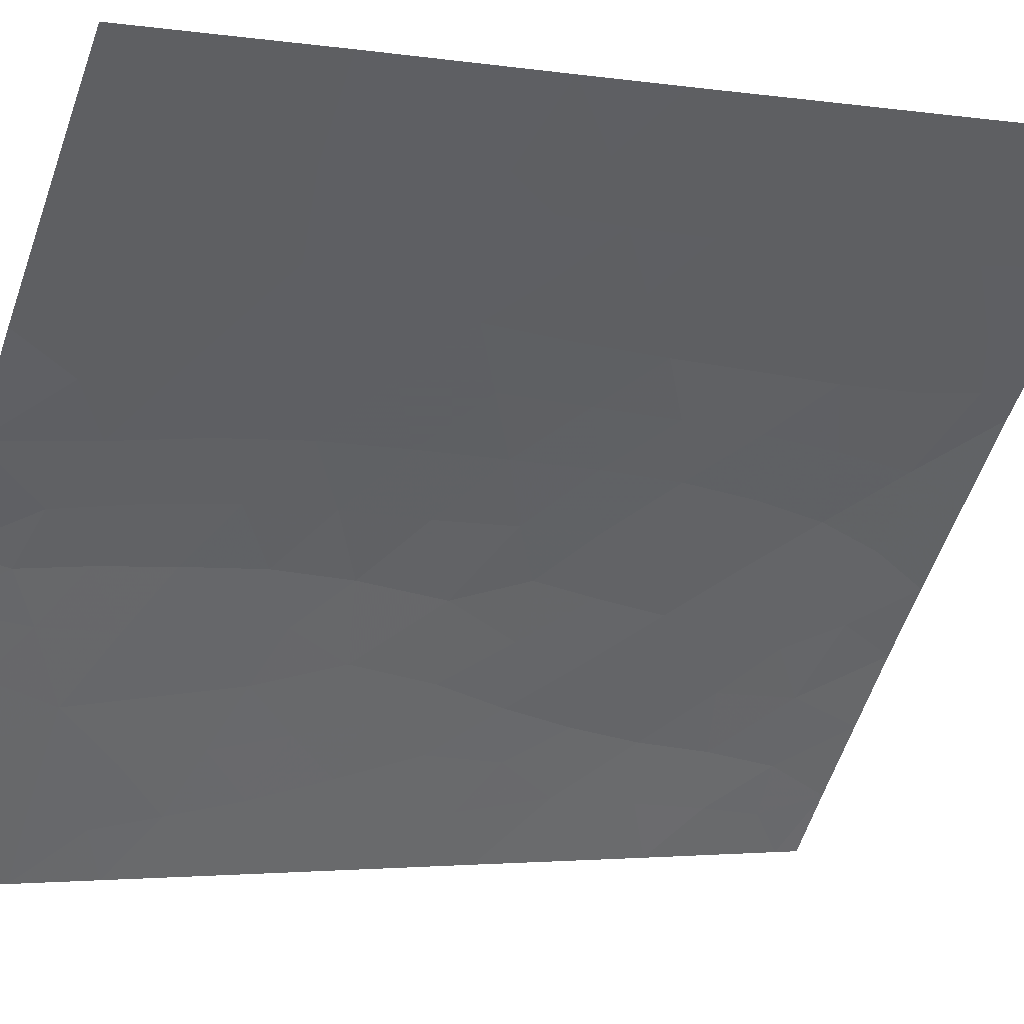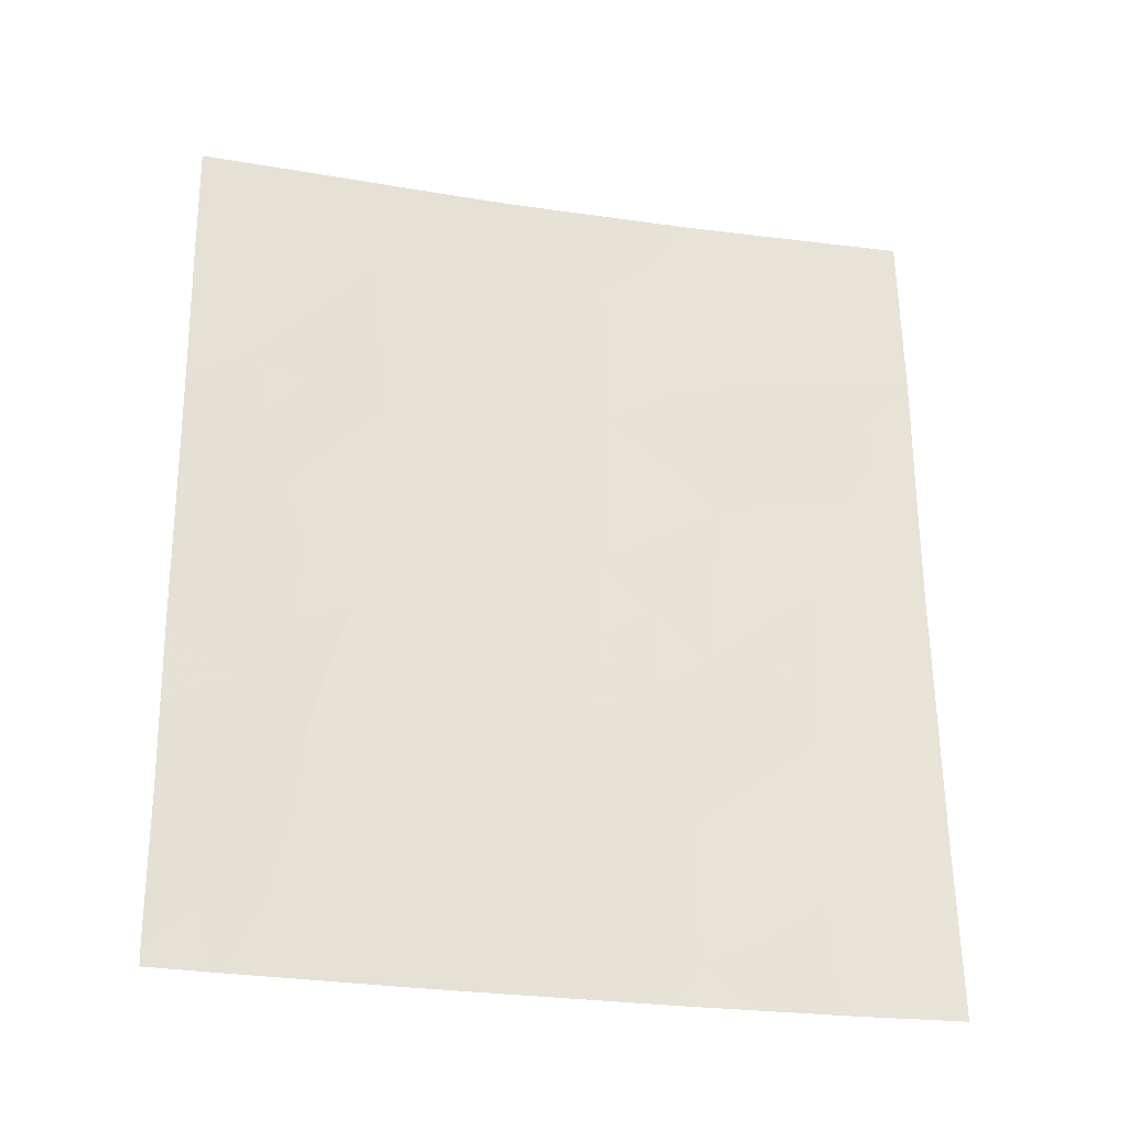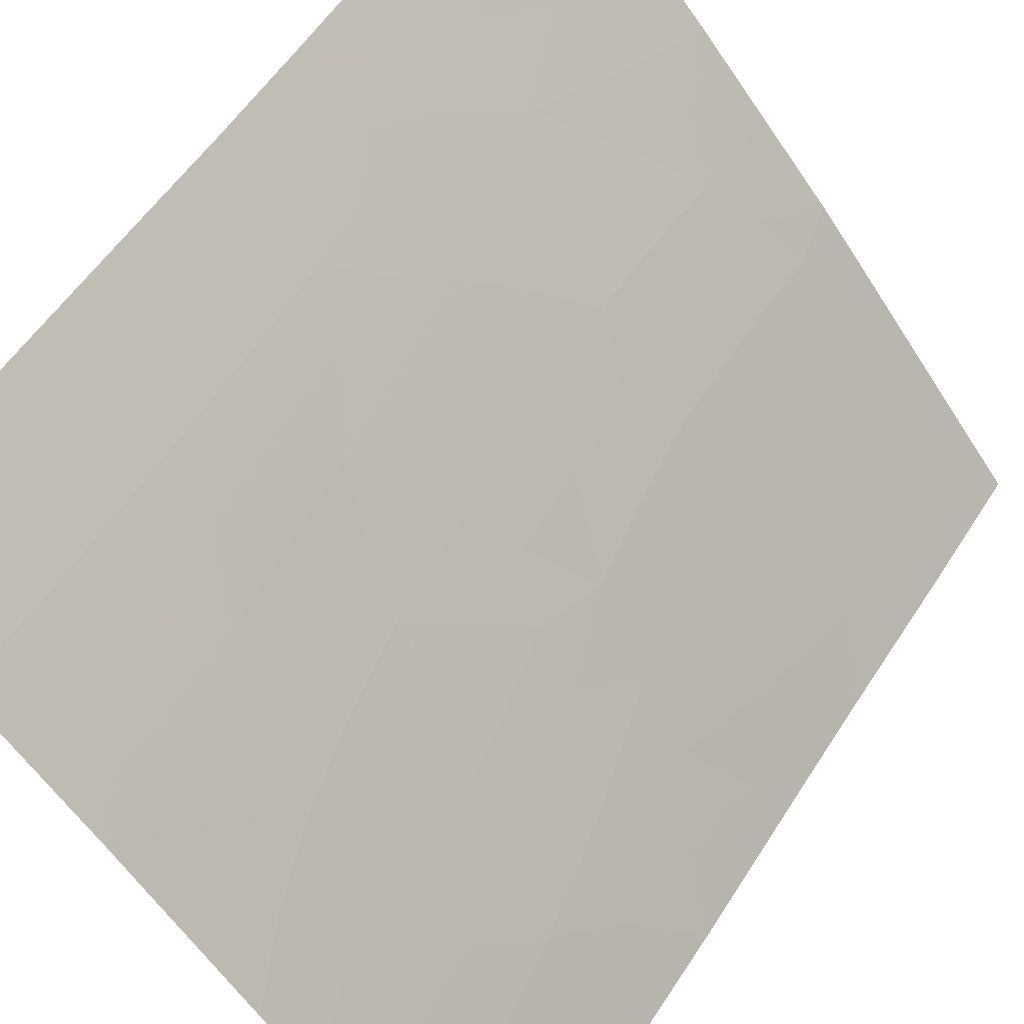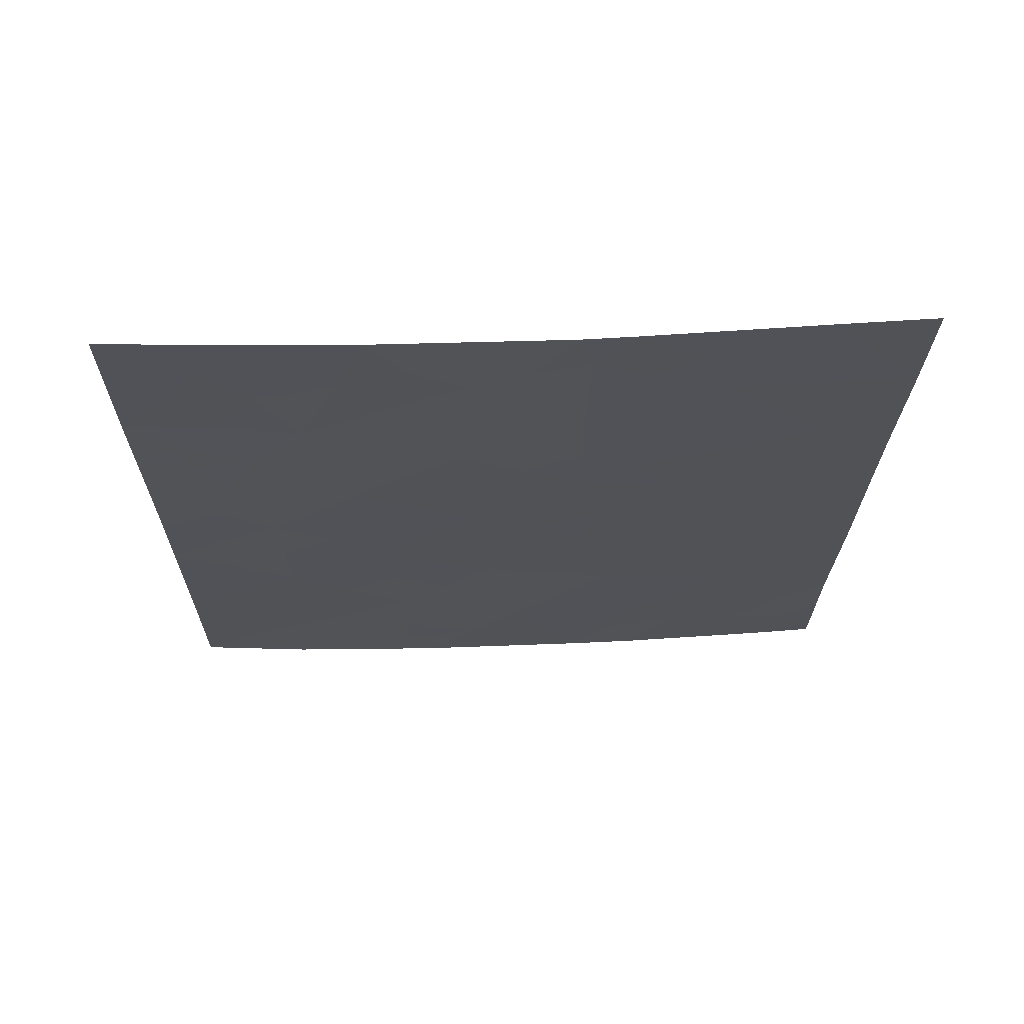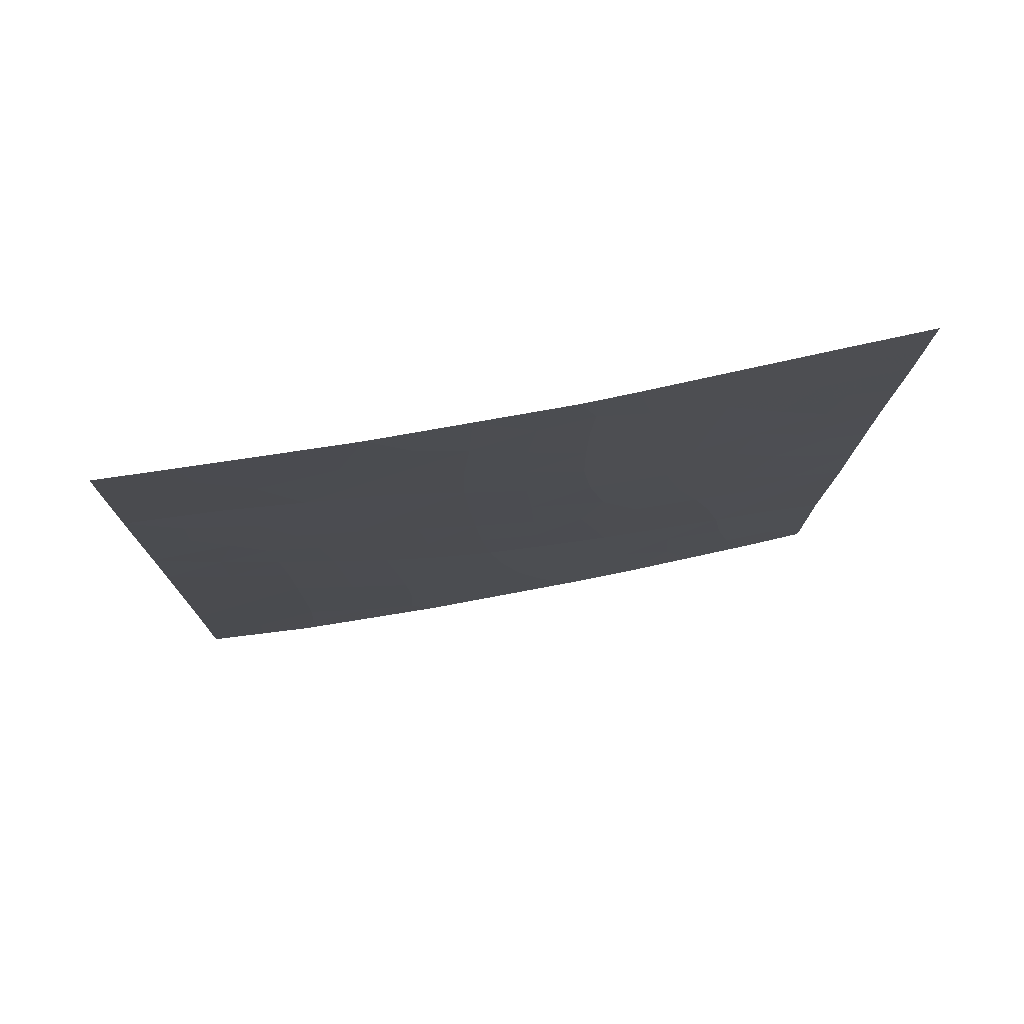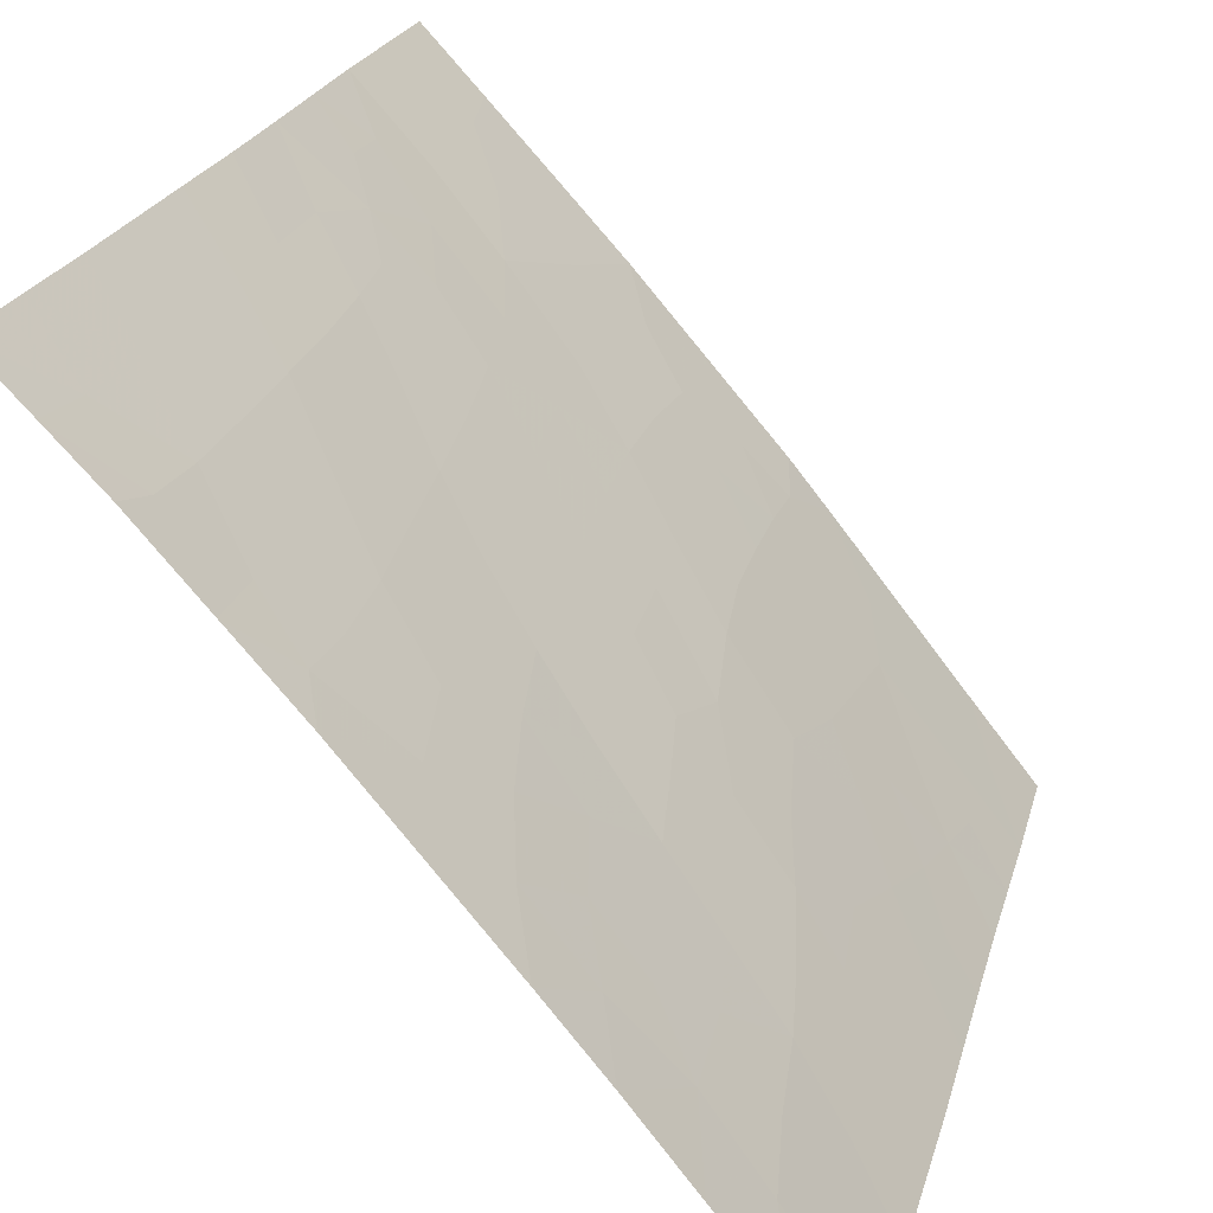
<metadata>
{"format":"obj","ext":"obj","renderer":"f3d","projection":"perspective","resolution":1024,"background":"white","views":[{"elev":-2.6,"azim":-119.8,"up":"+Z"},{"elev":-27.4,"azim":-143.0,"up":"+Y"},{"elev":53.5,"azim":30.7,"up":"+Z"},{"elev":67.7,"azim":48.0,"up":"+Y"},{"elev":76.8,"azim":39.4,"up":"+Y"},{"elev":20.6,"azim":12.1,"up":"+Z"}]}
</metadata>
<code>
v 49.77 -46.27 37.43
v 52.77 -38.74 34.07
v 51.09 -50 35.87
v 53.87 -45 32.59
v 51.8 -46.06 35.08
v 50.92 -38 36.26
v 55.33 -43.06 30.72
v 55.35 -41.78 30.72
v 54.5 -43.16 31.81
v 55.26 -47.73 30.72
v 55.25 -49.68 30.72
v 55.24 -50 30.72
v 53.09 -38 33.68
v 54.82 -41.23 31.43
v 55.4 -39.67 30.72
v 52.64 -38 34.24
v 53.32 -50 33.18
v 54.69 -50 31.44
v 53.27 -48.38 33.26
v 54.65 -38 31.69
v 52.8 -42.57 33.99
v 49.42 -42.53 37.88
v 48.64 -40.46 38.72
v 49.38 -38 37.96
v 48.69 -38 38.72
v 53.88 -39.66 32.66
v 55.42 -38 30.72
v 49.61 -50 37.54
v 48.49 -50 38.72
v 48.64 -42.81 38.72
v 48.63 -44.08 38.72
v 54.4 -49.05 31.83
v 55.31 -45.38 30.72
v 48.61 -45.35 38.72
v 48.57 -47.59 38.72
v 50.76 -45.23 36.31
v 49.75 -48.57 37.39
v 53.5 -42.84 33.1
v 50.61 -42.86 36.54
v 52.1 -48.15 34.7
v 50.24 -40.71 36.96
v 51.7 -43.82 35.25
v 52.73 -44.71 34.01
v 52.68 -50 33.97
v 54.18 -46.98 32.16
v 51.65 -41.53 35.37
v 53.7 -41.75 32.87
v 52.98 -46.58 33.64
v 52.72 -40.51 34.11
v 50.87 -47.51 36.15
v 51.74 -39.29 35.3
v 49.75 -44.08 37.49
v 52.94 -43.77 33.79
v 51.78 -38 35.25
v 51.26 -38.83 35.84
v 54.68 -42.17 31.58
v 54.98 -42.81 31.18
v 51.05 -41.02 36.05
v 51.11 -39.86 35.99
v 51.67 -40.4 35.36
v 55.26 -48.71 30.72
v 54.87 -49.15 31.22
v 54.79 -48.3 31.32
v 53.64 -38.73 32.97
v 53.23 -39.14 33.49
v 54.64 -39.65 31.69
v 54.93 -40.4 31.3
v 54.37 -40.53 32.01
v 53.73 -48.92 32.68
v 54.97 -38.83 31.27
v 55.41 -38.83 30.72
v 49.46 -38.79 37.86
v 51.93 -47.12 34.92
v 51.46 -47.91 35.45
v 51.35 -46.81 35.6
v 54.27 -38.81 32.17
v 53.03 -49.15 33.54
v 50.15 -38.6 37.1
v 50.26 -38 36.99
v 54.01 -50 32.31
v 48.53 -48.79 38.72
v 49.16 -48.07 38.06
v 49.12 -49.16 38.07
v 49.72 -49.47 37.43
v 49.05 -50 38.13
v 53.87 -38 32.69
v 52.73 -41.53 34.1
v 52.21 -42.07 34.71
v 52.19 -40.97 34.74
v 51.74 -44.96 35.18
v 52.26 -44.27 34.58
v 52.28 -45.31 34.53
v 51.1 -42.17 35.99
v 50.48 -41.74 36.68
v 49.22 -43.55 38.08
v 52.86 -45.58 33.83
v 52.38 -46.35 34.37
v 53.78 -40.74 32.77
v 53.23 -41.09 33.46
v 53.26 -40.1 33.43
v 54.04 -45.98 32.35
v 54.81 -44.87 31.37
v 54.69 -46.09 31.51
v 55.28 -46.56 30.72
v 54.74 -47.28 31.41
v 55.37 -40.73 30.72
v 54.29 -44.19 32.06
v 55.32 -44.22 30.72
v 51.15 -43.34 35.9
v 51.67 -42.67 35.32
v 54.26 -48.01 32.03
v 49.49 -40.5 37.79
v 49.75 -41.59 37.51
v 48.64 -41.63 38.72
v 48.59 -46.47 38.72
v 49.2 -45.77 38.07
v 49.18 -46.91 38.06
v 49.21 -44.65 38.08
v 49.77 -45.15 37.45
v 49.77 -47.44 37.41
v 49.71 -43.21 37.54
v 53.2 -41.98 33.49
v 50.35 -50 36.71
v 50.36 -49.15 36.7
v 53.27 -44.8 33.34
v 53.44 -45.79 33.09
v 53.66 -44.01 32.87
v 54.01 -43.33 32.44
v 54.11 -42.45 32.32
v 49.01 -38.85 38.35
v 48.67 -39.23 38.72
v 52.22 -39.91 34.72
v 51.27 -45.7 35.71
v 51.21 -44.54 35.8
v 52.25 -43.19 34.63
v 50.03 -42.53 37.19
v 51.88 -50 34.92
v 51.61 -49.03 35.27
v 52.35 -49.11 34.38
v 52.53 -47.36 34.18
v 52.74 -39.55 34.1
v 53.58 -46.77 32.9
v 53.13 -47.54 33.45
v 52.73 -48.31 33.93
v 54.24 -41.49 32.16
v 49.9 -39.58 37.36
v 50.34 -48.07 36.74
v 52.29 -38.9 34.64
v 53.7 -47.76 32.74
v 50.7 -44.04 36.42
v 50.26 -44.63 36.9
v 50.19 -43.52 37.01
v 50.63 -39.23 36.55
v 50.32 -46.9 36.79
v 50.82 -46.37 36.23
v 50.29 -45.76 36.84
v 49.09 -41.88 38.23
v 54.91 -43.73 31.26
v 54.36 -45.24 31.96
v 49.11 -41.18 38.21
v 49.13 -39.73 38.2
v 50.9 -48.66 36.1
v 50.86 -49.45 36.13
f 54 148 51
f 58 59 60
f 61 62 63
f 11 12 18
f 26 65 64
f 66 67 68
f 69 77 19
f 15 70 71
f 130 24 72
f 73 74 75
f 66 76 70
f 6 78 79
f 80 69 32
f 81 82 83
f 84 85 83
f 76 64 86
f 87 88 89
f 90 91 92
f 58 93 94
f 31 30 95
f 96 97 92
f 98 99 100
f 14 8 56
f 101 159 103
f 104 105 103
f 15 106 67
f 16 13 2
f 102 107 158
f 109 93 110
f 63 111 105
f 114 23 160
f 115 116 117
f 118 119 116
f 95 52 118
f 117 120 82
f 123 84 124
f 96 125 126
f 53 127 125
f 128 38 129
f 60 132 89
f 133 134 90
f 91 135 53
f 94 136 113
f 137 138 139
f 140 73 97
f 65 100 141
f 99 122 87
f 127 128 107
f 101 142 126
f 135 110 88
f 143 144 140
f 130 72 161
f 98 68 145
f 124 147 162
f 141 132 148
f 139 144 77
f 149 143 142
f 149 111 69
f 150 151 152
f 153 55 59
f 154 147 120
f 78 153 146
f 133 75 155
f 155 154 156
f 134 150 109
f 119 151 156
f 121 136 152
f 53 21 38
f 6 54 55
f 54 16 148
f 55 54 51
f 56 57 9
f 46 58 60
f 58 41 59
f 60 59 51
f 10 61 63
f 61 11 62
f 63 62 32
f 11 18 62
f 32 62 18
f 2 13 65
f 64 65 13
f 26 66 68
f 66 15 67
f 68 67 14
f 69 17 77
f 70 27 71
f 27 70 20
f 5 73 75
f 73 40 74
f 75 74 50
f 15 66 70
f 66 26 76
f 70 76 20
f 44 77 17
f 78 24 79
f 24 78 72
f 18 80 32
f 80 17 69
f 29 81 83
f 81 35 82
f 83 82 37
f 37 84 83
f 84 28 85
f 83 85 29
f 20 76 86
f 76 26 64
f 86 64 13
f 49 87 89
f 87 21 88
f 89 88 46
f 5 90 92
f 90 42 91
f 92 91 43
f 41 58 94
f 58 46 93
f 94 93 39
f 95 30 22
f 43 96 92
f 96 48 97
f 92 97 5
f 26 98 100
f 98 47 99
f 100 99 49
f 45 101 103
f 103 102 33
f 33 104 103
f 104 10 105
f 103 105 45
f 106 14 67
f 14 106 8
f 102 159 107
f 158 107 9
f 7 108 158
f 108 33 102
f 57 158 9
f 42 109 110
f 109 39 93
f 110 93 46
f 10 63 105
f 63 32 111
f 105 111 45
f 30 114 157
f 35 115 117
f 115 34 116
f 117 116 1
f 34 118 116
f 118 52 119
f 116 119 1
f 31 118 34
f 118 31 95
f 35 117 82
f 117 1 120
f 82 120 37
f 95 22 121
f 95 121 52
f 21 122 38
f 122 47 38
f 3 123 163
f 123 28 84
f 124 84 37
f 48 96 126
f 96 43 125
f 126 125 4
f 43 53 125
f 53 38 127
f 125 127 4
f 9 128 129
f 129 38 47
f 130 161 131
f 46 60 89
f 60 51 132
f 89 132 49
f 5 133 90
f 133 36 134
f 90 134 42
f 43 91 53
f 91 42 135
f 53 135 21
f 94 39 136
f 44 137 139
f 137 3 138
f 139 138 40
f 48 140 97
f 140 40 73
f 97 73 5
f 2 65 141
f 65 26 100
f 141 100 49
f 49 99 87
f 99 47 122
f 87 122 21
f 4 127 107
f 127 38 128
f 107 128 9
f 4 101 126
f 101 45 142
f 126 142 48
f 21 135 88
f 135 42 110
f 88 110 46
f 48 143 140
f 143 19 144
f 140 144 40
f 56 9 129
f 145 129 47
f 161 72 146
f 112 146 41
f 47 98 145
f 98 26 68
f 145 68 14
f 124 37 147
f 2 141 148
f 141 49 132
f 148 132 51
f 44 139 77
f 139 40 144
f 77 144 19
f 45 149 142
f 149 19 143
f 142 143 48
f 19 149 69
f 149 45 111
f 69 111 32
f 39 150 152
f 150 36 151
f 152 151 52
f 41 153 59
f 153 6 55
f 59 55 51
f 3 163 138
f 138 74 40
f 1 154 120
f 154 50 147
f 120 147 37
f 72 78 146
f 78 6 153
f 146 153 41
f 2 148 16
f 36 133 155
f 133 5 75
f 155 75 50
f 36 155 156
f 155 50 154
f 156 154 1
f 42 134 109
f 134 36 150
f 109 150 39
f 1 119 156
f 119 52 151
f 156 151 36
f 52 121 152
f 121 22 136
f 152 136 39
f 113 157 160
f 56 129 145
f 22 157 113
f 14 56 145
f 57 56 8
f 108 102 158
f 57 8 7
f 157 22 30
f 159 102 103
f 7 158 57
f 114 160 157
f 101 4 159
f 159 4 107
f 113 160 112
f 112 160 23
f 161 146 112
f 113 112 41
f 161 23 131
f 23 161 112
f 130 131 25
f 24 130 25
f 113 136 22
f 162 74 138
f 162 147 50
f 74 162 50
f 163 123 124
f 41 94 113
f 163 162 138
f 162 163 124

</code>
